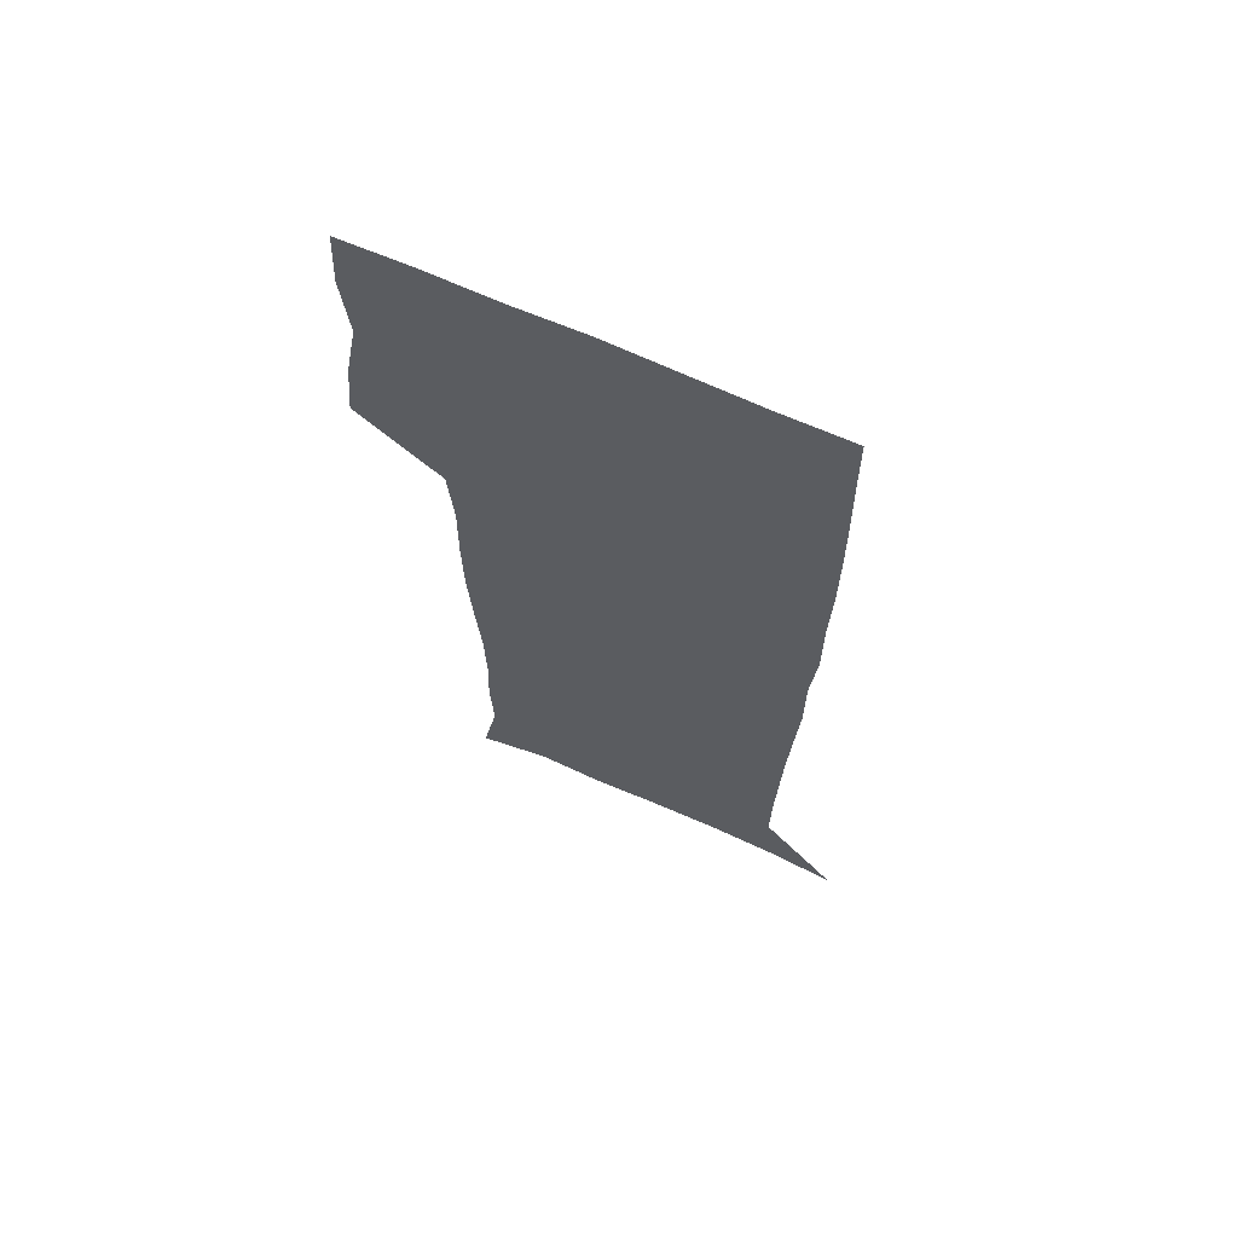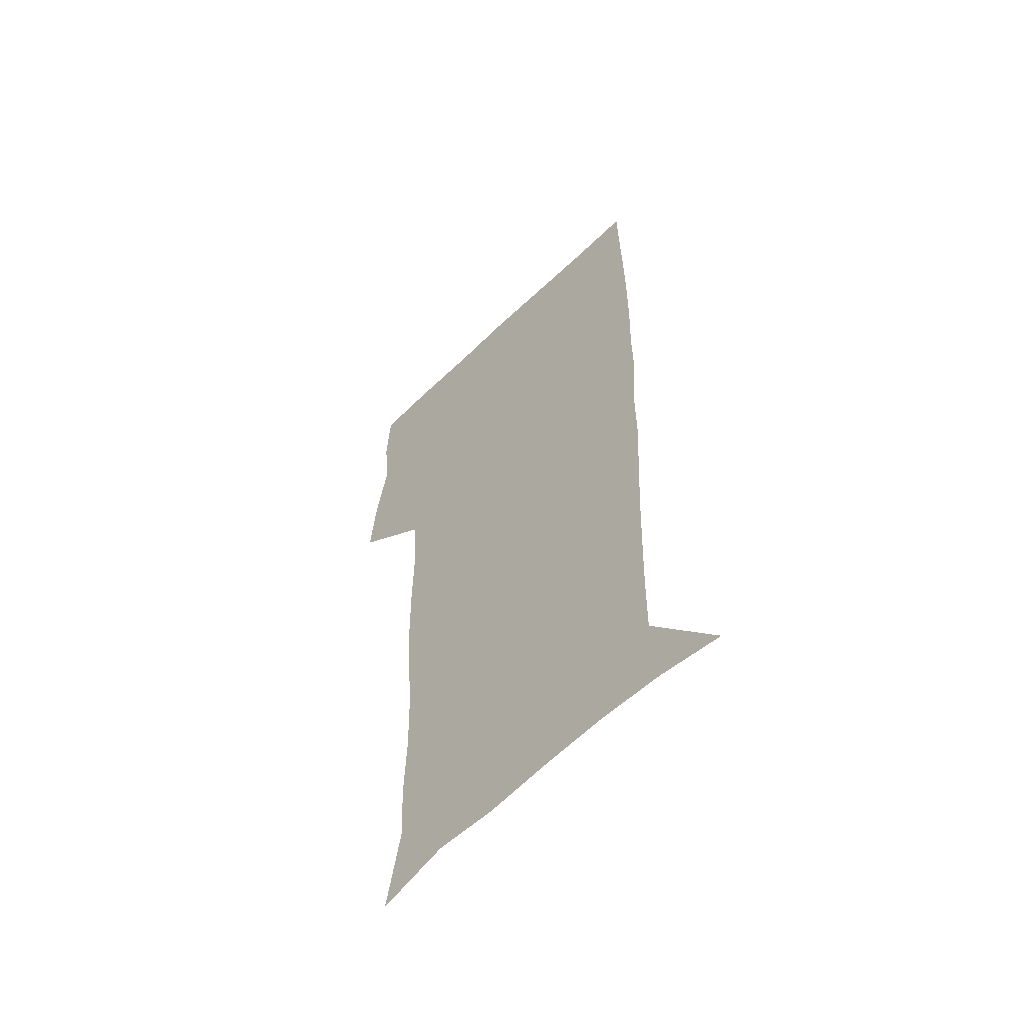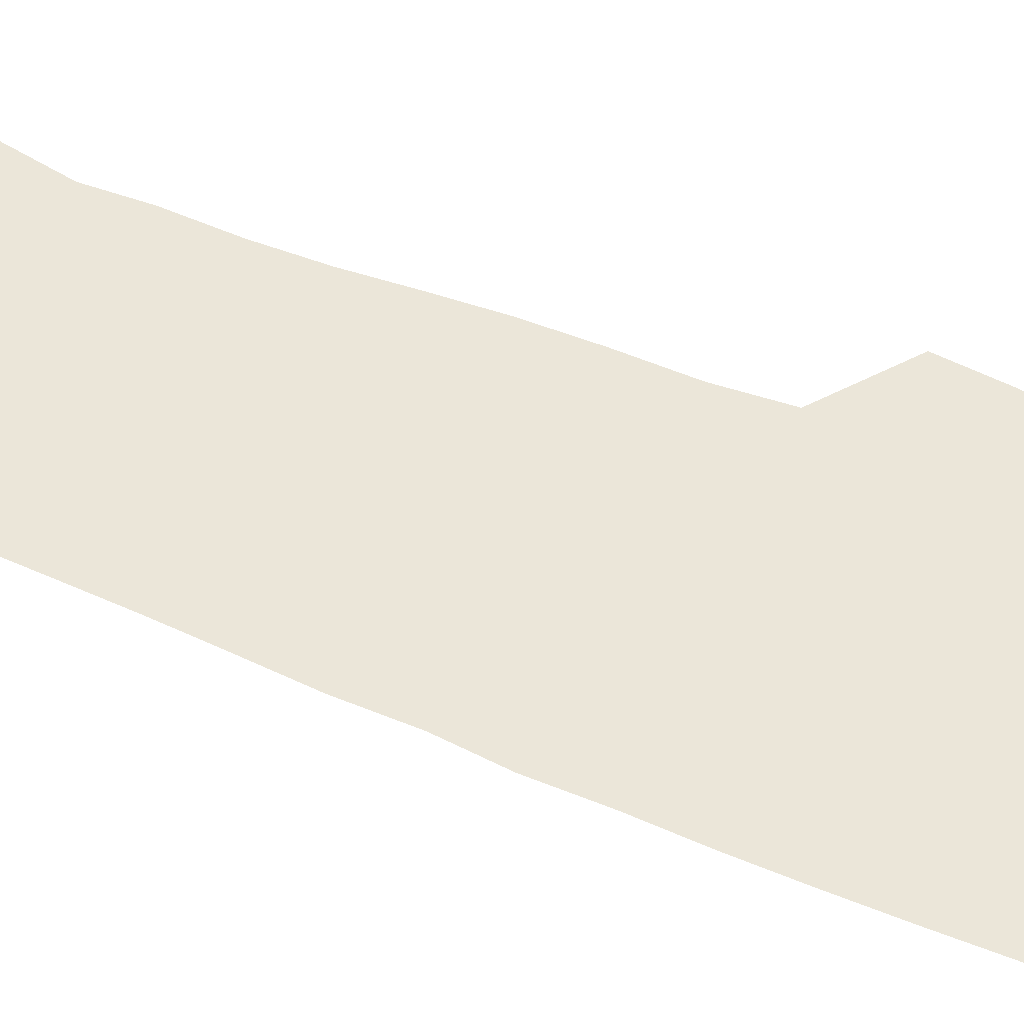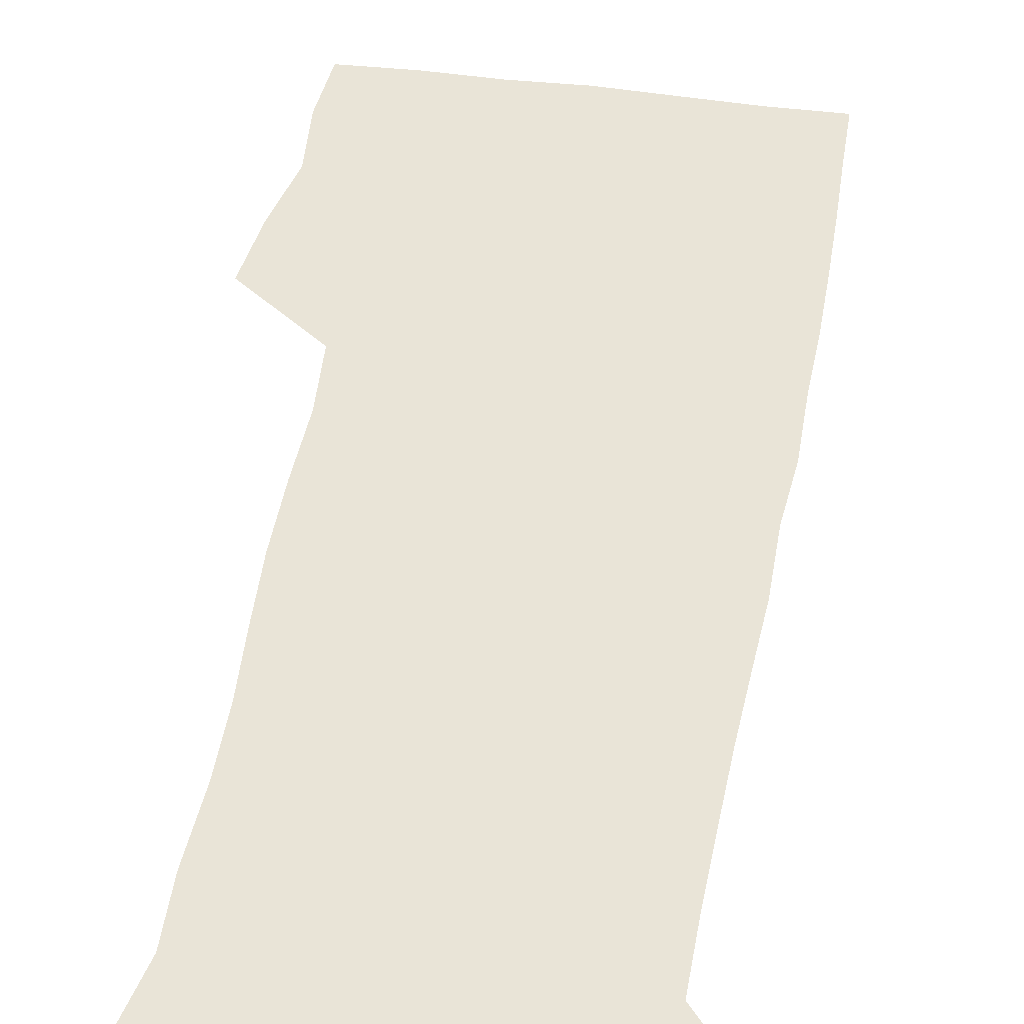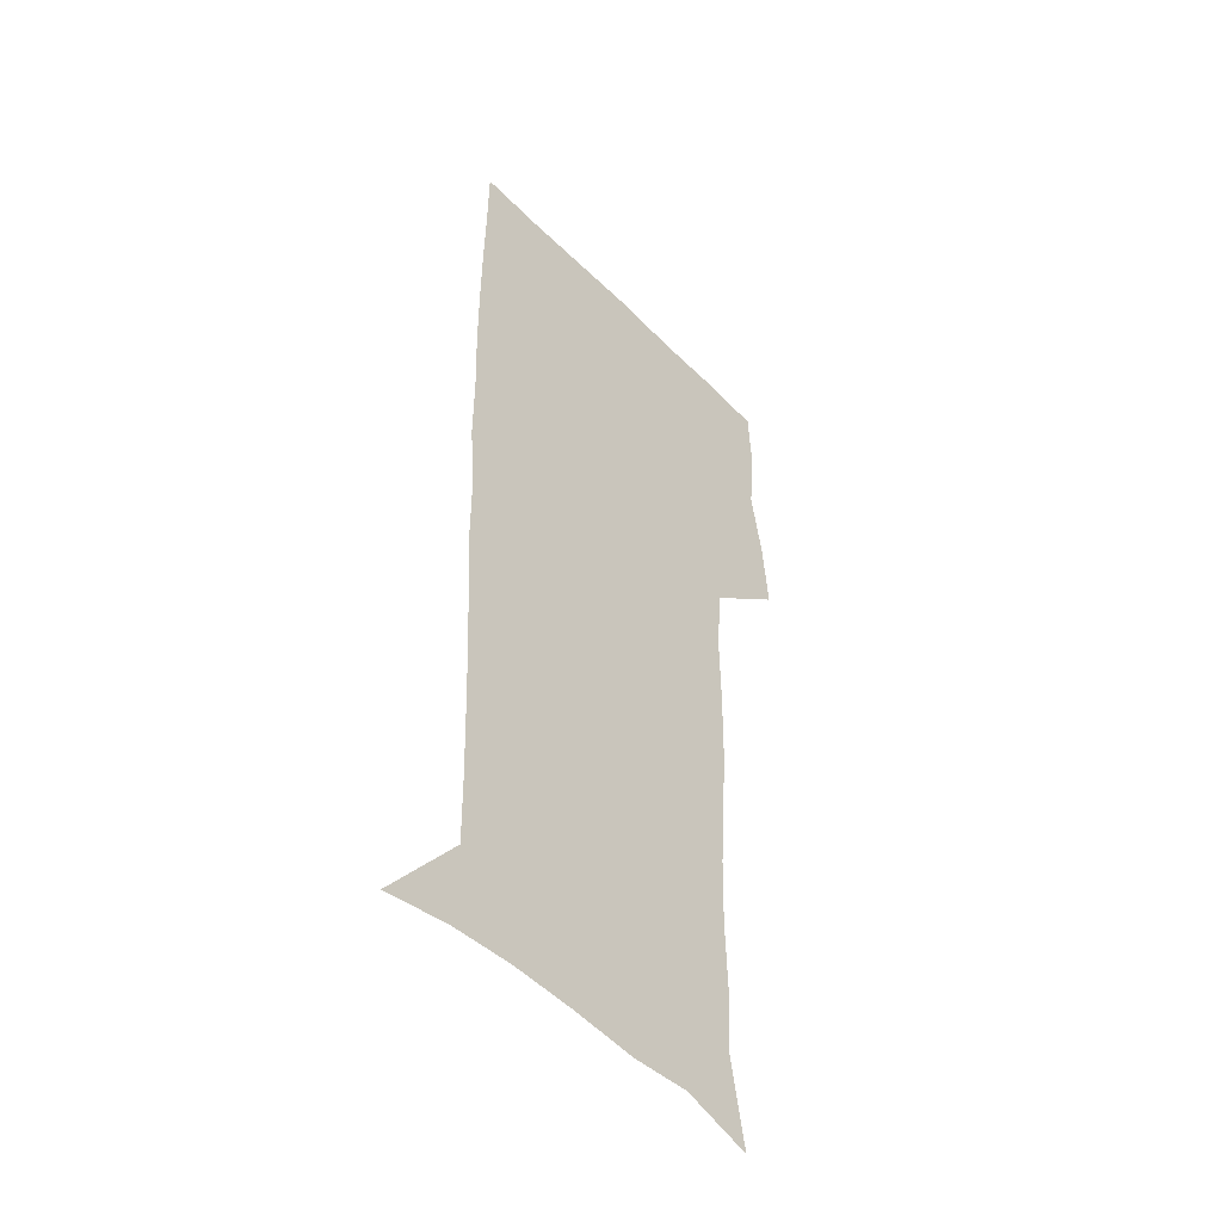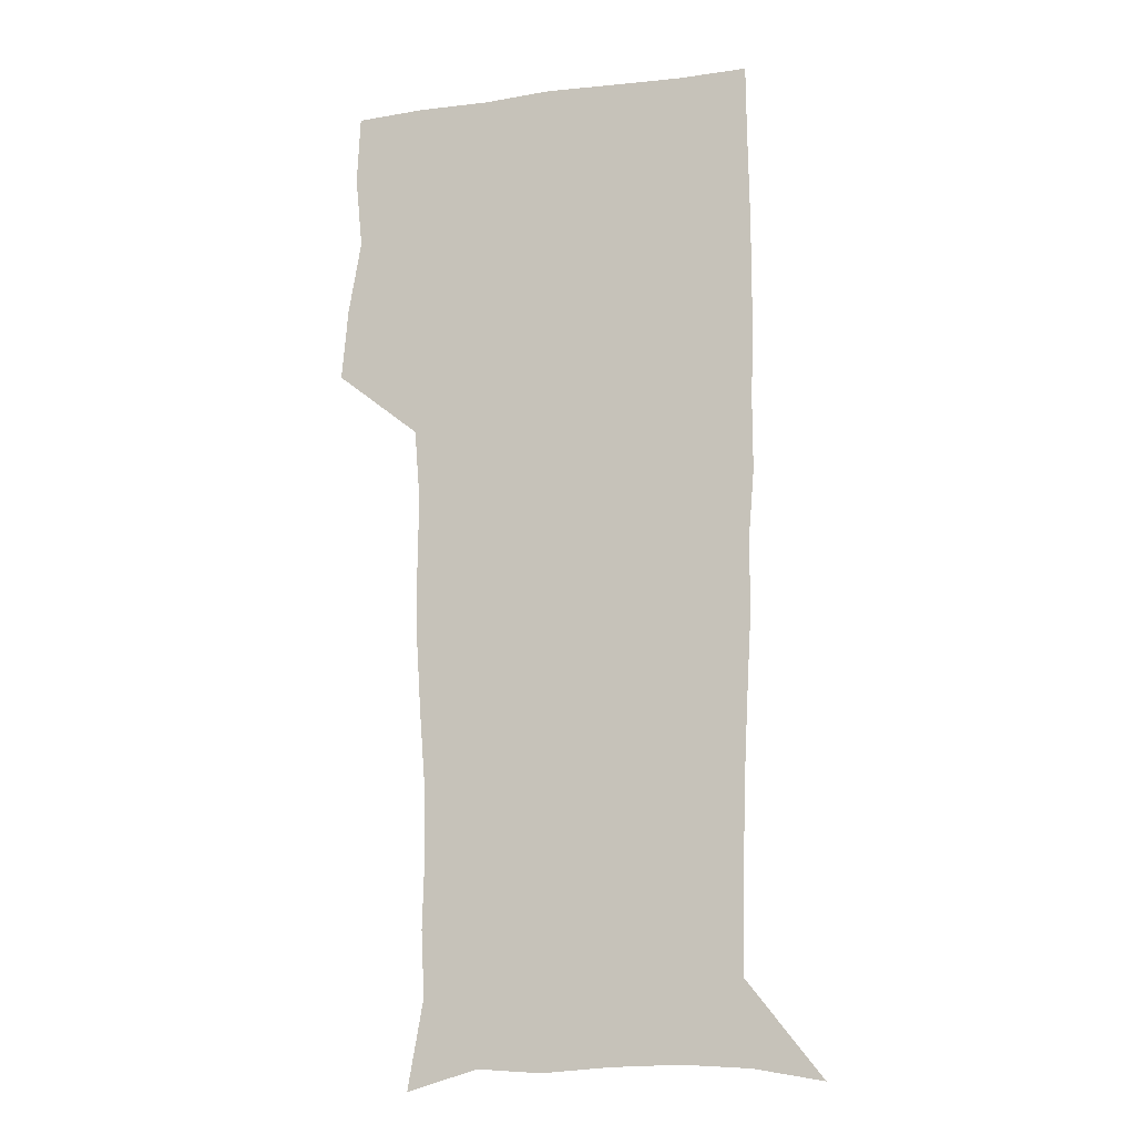
<metadata>
{"format":"obj","ext":"obj","renderer":"f3d","projection":"perspective","resolution":1024,"background":"white","views":[{"elev":67.5,"azim":24.2,"up":"+Y"},{"elev":-59.1,"azim":44.8,"up":"+Y"},{"elev":55.1,"azim":113.4,"up":"+Z"},{"elev":43.2,"azim":9.6,"up":"+Z"},{"elev":-47.3,"azim":131.6,"up":"+Y"},{"elev":-11.7,"azim":17.7,"up":"+Y"}]}
</metadata>
<code>
v 472.7 447.2 0
v 475.5 477.9 0
v 481.1 509.6 0
v 478.1 540.4 0
v 479.7 569.6 0
v 509.3 134.6 0
v 516.2 173.1 0
v 514.9 201.3 0
v 515.9 233.3 0
v 515.2 264 0
v 512.9 293.8 0
v 511 324.1 0
v 510.6 355.7 0
v 511.1 388.4 0
v 508.7 418.9 0
v 512.5 450.6 0
v 510.7 479.9 0
v 513.4 509.7 0
v 513.3 538.9 0
v 509.7 570.9 0
v 540.3 144.1 0
v 544.8 180.4 0
v 547 213.8 0
v 546.8 243.4 0
v 545.5 272.2 0
v 544.7 302.1 0
v 543.9 332 0
v 542.9 361.9 0
v 542.6 392.2 0
v 543.7 422.8 0
v 544.5 452.3 0
v 544.2 481 0
v 544.2 509.6 0
v 544.7 537.5 0
v 540.7 570.4 0
v 568.1 142.6 0
v 572.1 183.7 0
v 574.6 220.2 0
v 574 247.4 0
v 573.7 276.6 0
v 573.3 305.9 0
v 572.9 335.5 0
v 572.9 365.3 0
v 573.1 395 0
v 573.2 424.1 0
v 573.8 453.3 0
v 573.3 481.5 0
v 573.4 509.9 0
v 573 538.3 0
v 570.3 571.9 0
v 597.8 145.2 0
v 599.5 187.9 0
v 600.2 218.3 0
v 600.3 246.8 0
v 600.5 277.9 0
v 600.6 306.3 0
v 600.9 337.9 0
v 601.1 366.4 0
v 601.4 395 0
v 601.7 423.9 0
v 601.8 453.3 0
v 601.9 481.7 0
v 601.9 510.1 0
v 601.6 538 0
v 600.5 570.8 0
v 627.4 146.4 0
v 626.5 183.8 0
v 626.3 216.8 0
v 626.7 246.3 0
v 627.2 276 0
v 628.2 304.9 0
v 628.3 335.7 0
v 628.8 365.2 0
v 629.8 393.9 0
v 630.6 423.1 0
v 630.5 452.7 0
v 630.7 481.6 0
v 630.9 510.6 0
v 630.5 539.5 0
v 630.7 569.8 0
v 656.5 145.1 0
v 653.7 180.5 0
v 654 210.6 0
v 654.9 240.1 0
v 655.9 270 0
v 657.3 299.5 0
v 659 329.4 0
v 658.9 360.8 0
v 661.3 390.1 0
v 661.1 420.9 0
v 662 450.9 0
v 662 481 0
v 661.7 510.9 0
v 661.1 540.7 0
v 660.7 570.3 0
v 686.3 140.3 0
v 691 571 0
v 691 601 0
f 15 16 1
f 1 16 2
f 16 17 2
f 2 17 3
f 17 18 3
f 3 18 4
f 18 19 4
f 4 19 5
f 19 20 5
f 6 21 7
f 21 22 7
f 7 22 8
f 22 23 8
f 8 23 9
f 23 24 9
f 9 24 10
f 24 25 10
f 10 25 11
f 25 26 11
f 11 26 12
f 26 27 12
f 12 27 13
f 27 28 13
f 13 28 14
f 28 29 14
f 14 29 15
f 29 30 15
f 15 30 16
f 30 31 16
f 16 31 17
f 31 32 17
f 17 32 18
f 32 33 18
f 18 33 19
f 33 34 19
f 19 34 20
f 34 35 20
f 21 36 22
f 36 37 22
f 22 37 23
f 37 38 23
f 23 38 24
f 38 39 24
f 24 39 25
f 39 40 25
f 25 40 26
f 40 41 26
f 26 41 27
f 41 42 27
f 27 42 28
f 42 43 28
f 28 43 29
f 43 44 29
f 29 44 30
f 44 45 30
f 30 45 31
f 45 46 31
f 31 46 32
f 46 47 32
f 32 47 33
f 47 48 33
f 33 48 34
f 48 49 34
f 34 49 35
f 49 50 35
f 36 51 37
f 51 52 37
f 37 52 38
f 52 53 38
f 38 53 39
f 53 54 39
f 39 54 40
f 54 55 40
f 40 55 41
f 55 56 41
f 41 56 42
f 56 57 42
f 42 57 43
f 57 58 43
f 43 58 44
f 58 59 44
f 44 59 45
f 59 60 45
f 45 60 46
f 60 61 46
f 46 61 47
f 61 62 47
f 47 62 48
f 62 63 48
f 48 63 49
f 63 64 49
f 49 64 50
f 64 65 50
f 51 66 52
f 66 67 52
f 52 67 53
f 67 68 53
f 53 68 54
f 68 69 54
f 54 69 55
f 69 70 55
f 55 70 56
f 70 71 56
f 56 71 57
f 71 72 57
f 57 72 58
f 72 73 58
f 58 73 59
f 73 74 59
f 59 74 60
f 74 75 60
f 60 75 61
f 75 76 61
f 61 76 62
f 76 77 62
f 62 77 63
f 77 78 63
f 63 78 64
f 78 79 64
f 64 79 65
f 79 80 65
f 66 81 67
f 81 82 67
f 67 82 68
f 82 83 68
f 68 83 69
f 83 84 69
f 69 84 70
f 84 85 70
f 70 85 71
f 85 86 71
f 71 86 72
f 86 87 72
f 72 87 73
f 87 88 73
f 73 88 74
f 88 89 74
f 74 89 75
f 89 90 75
f 75 90 76
f 90 91 76
f 76 91 77
f 91 92 77
f 77 92 78
f 92 93 78
f 78 93 79
f 93 94 79
f 79 94 80
f 94 95 80
f 81 96 82

</code>
